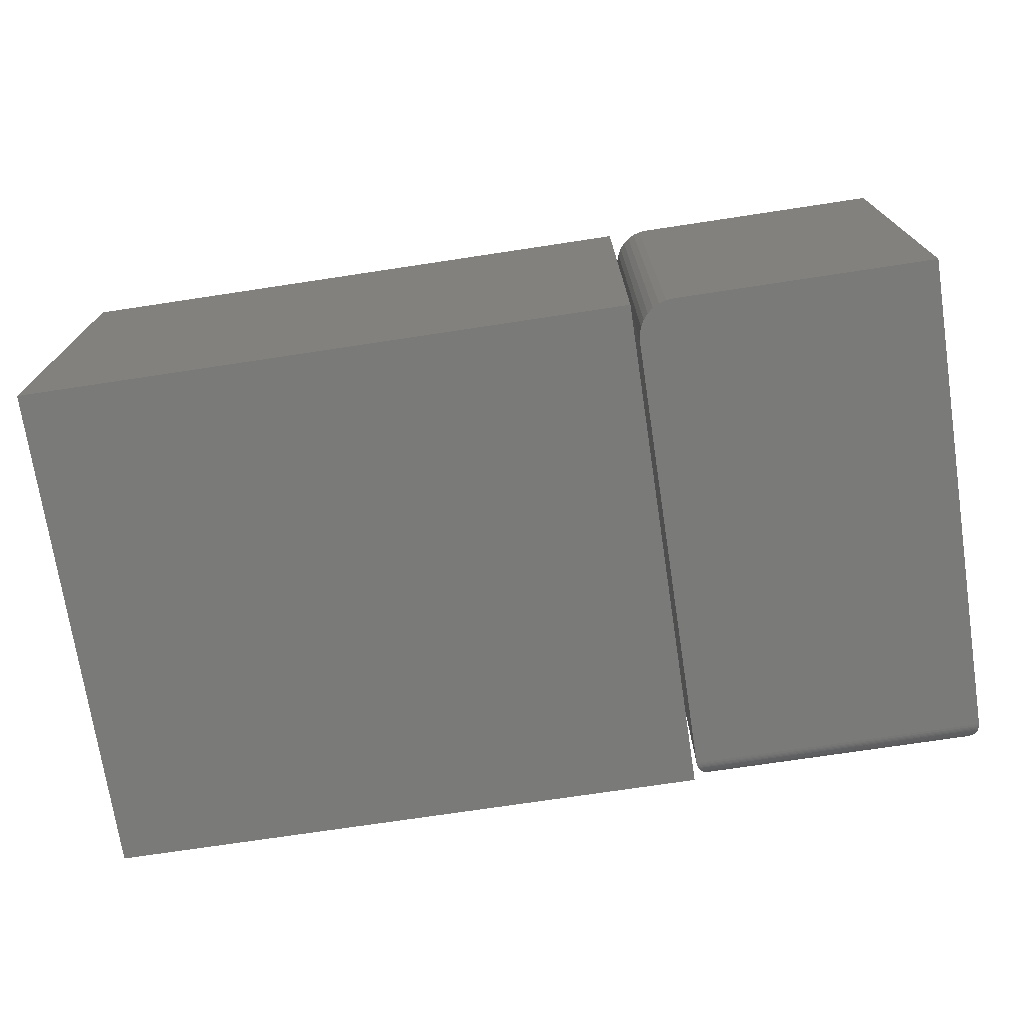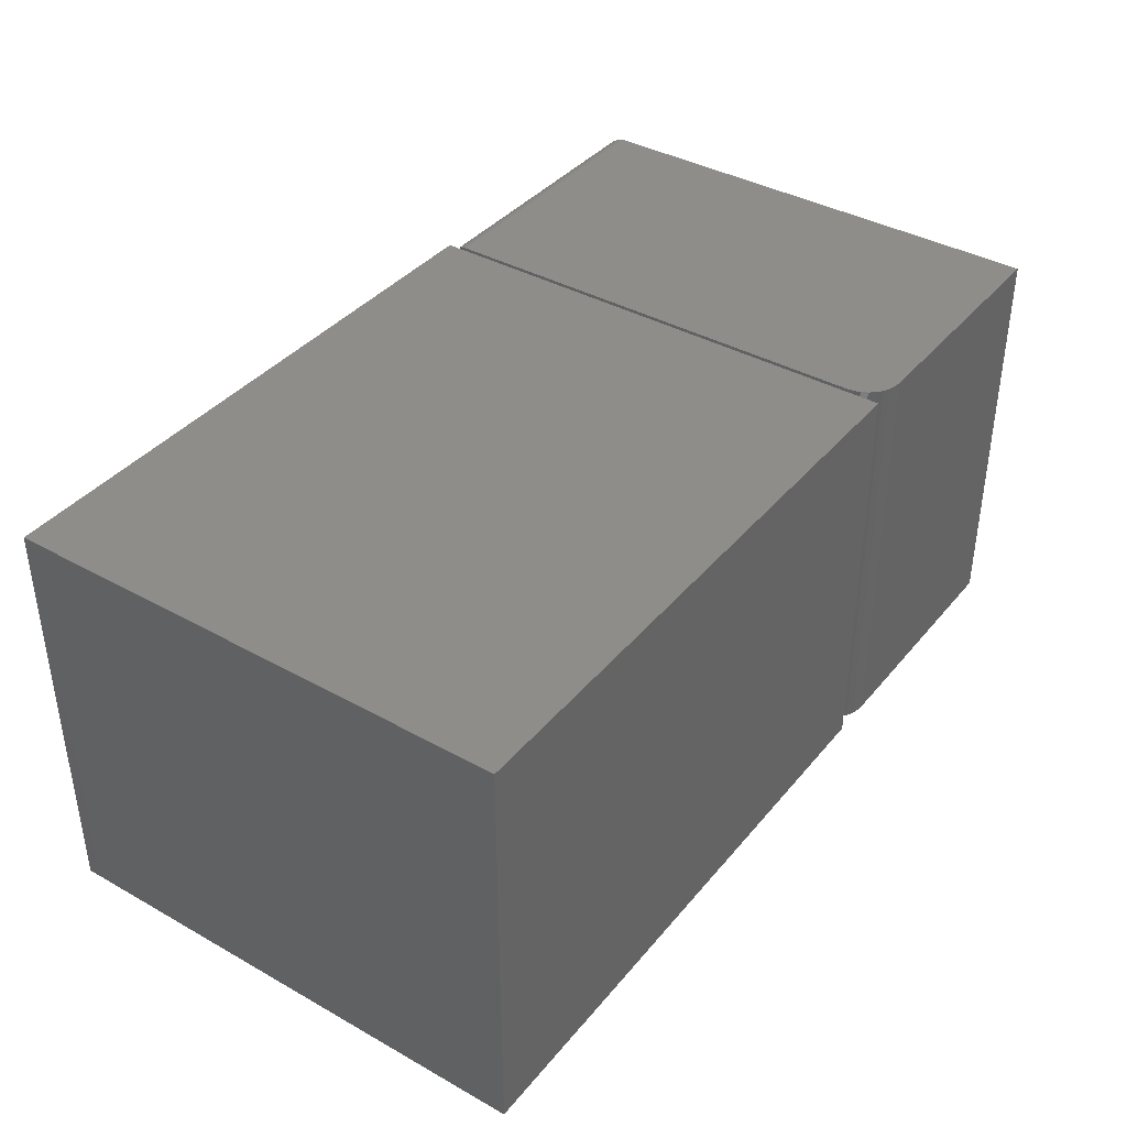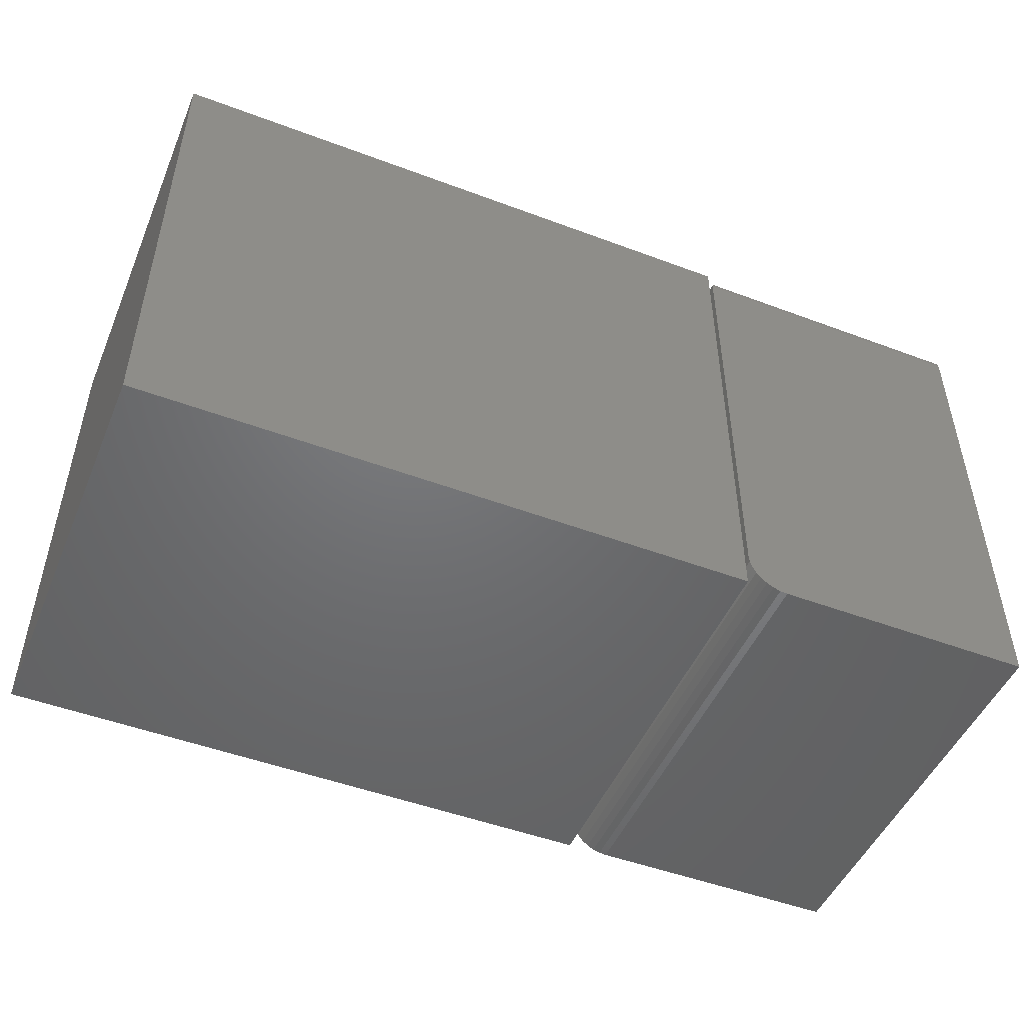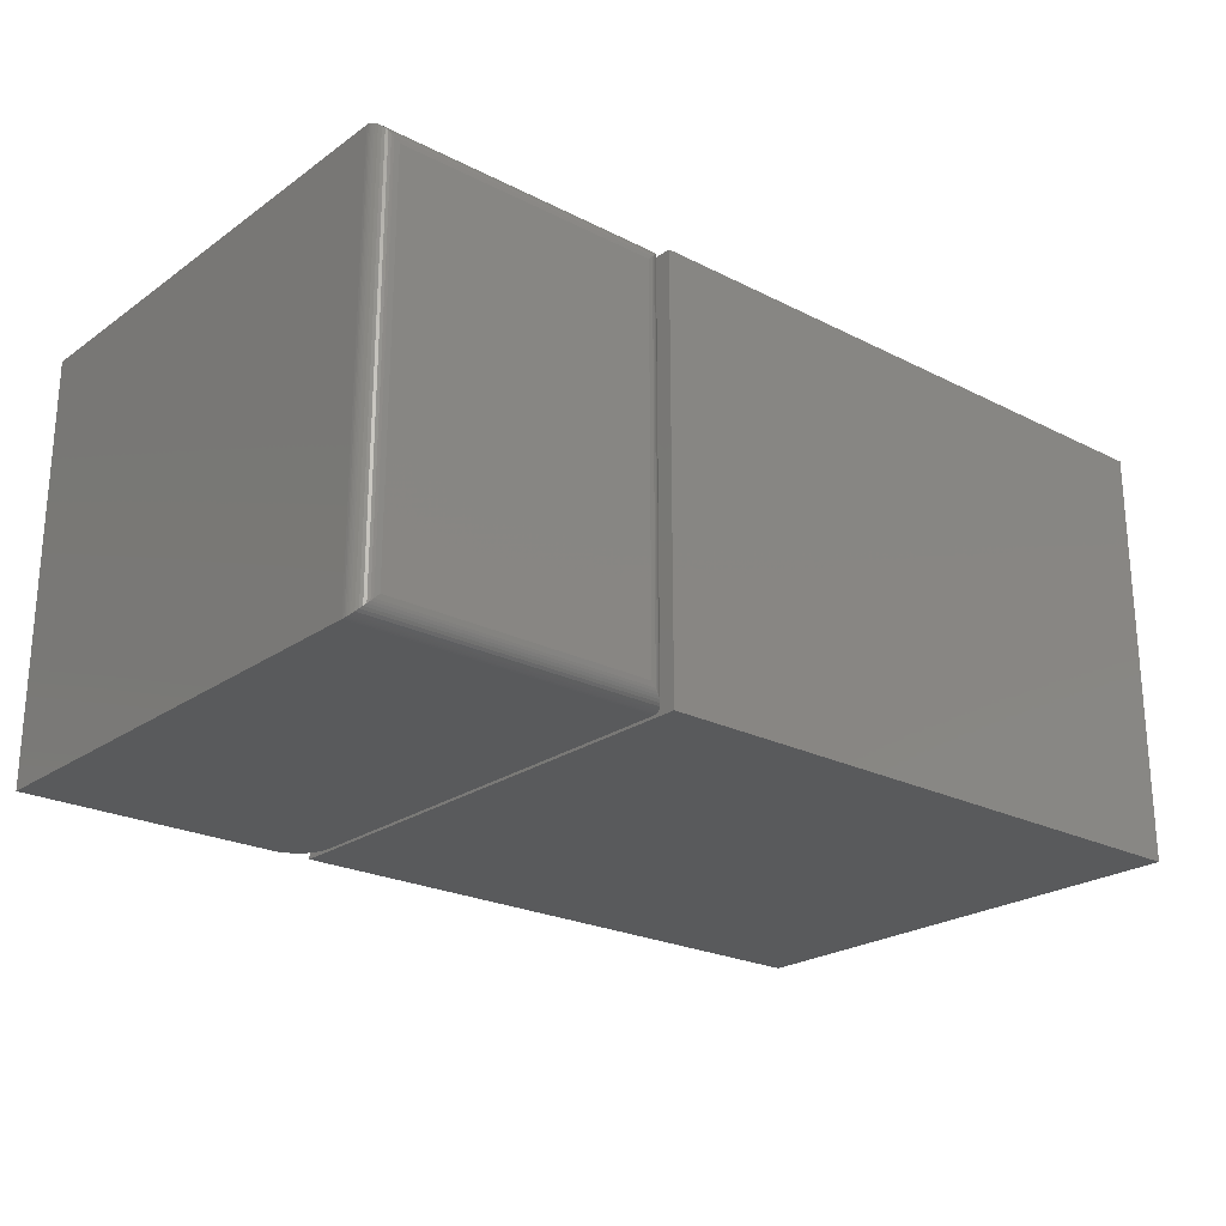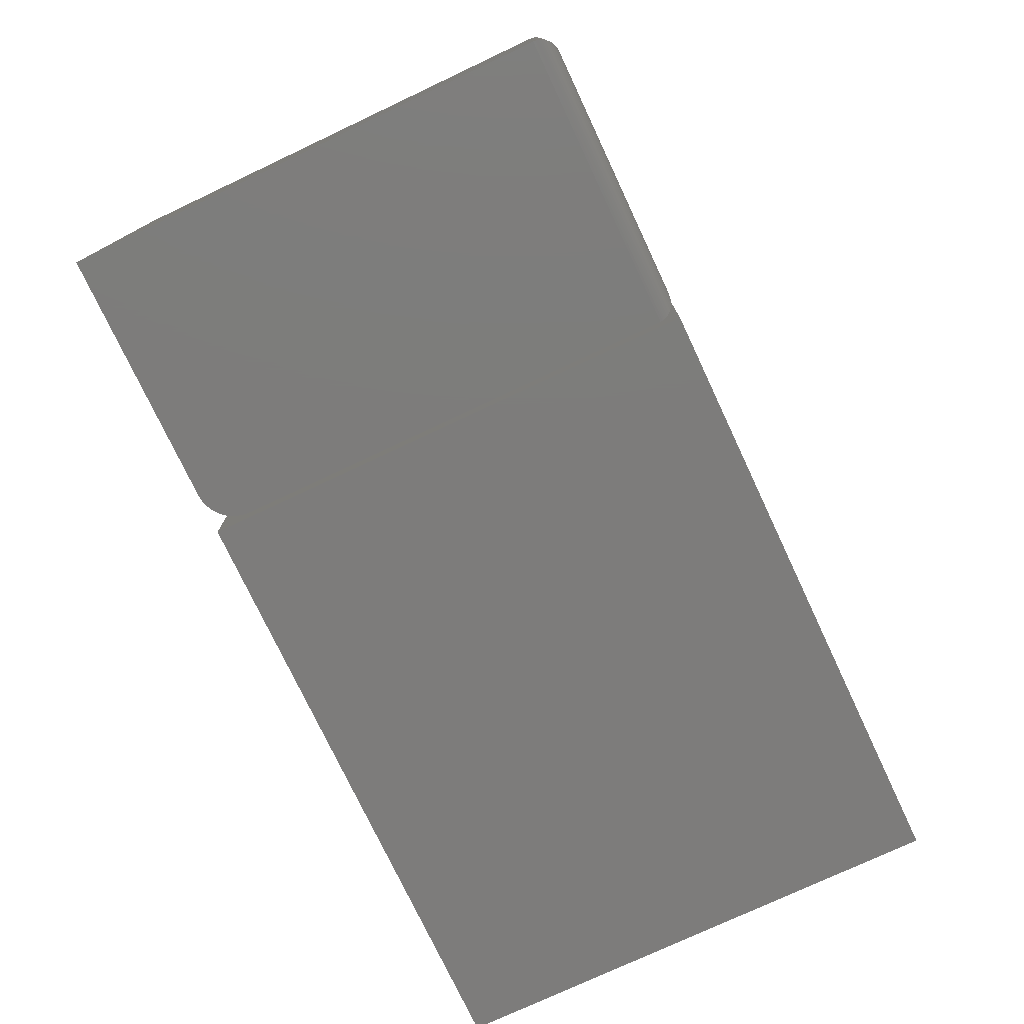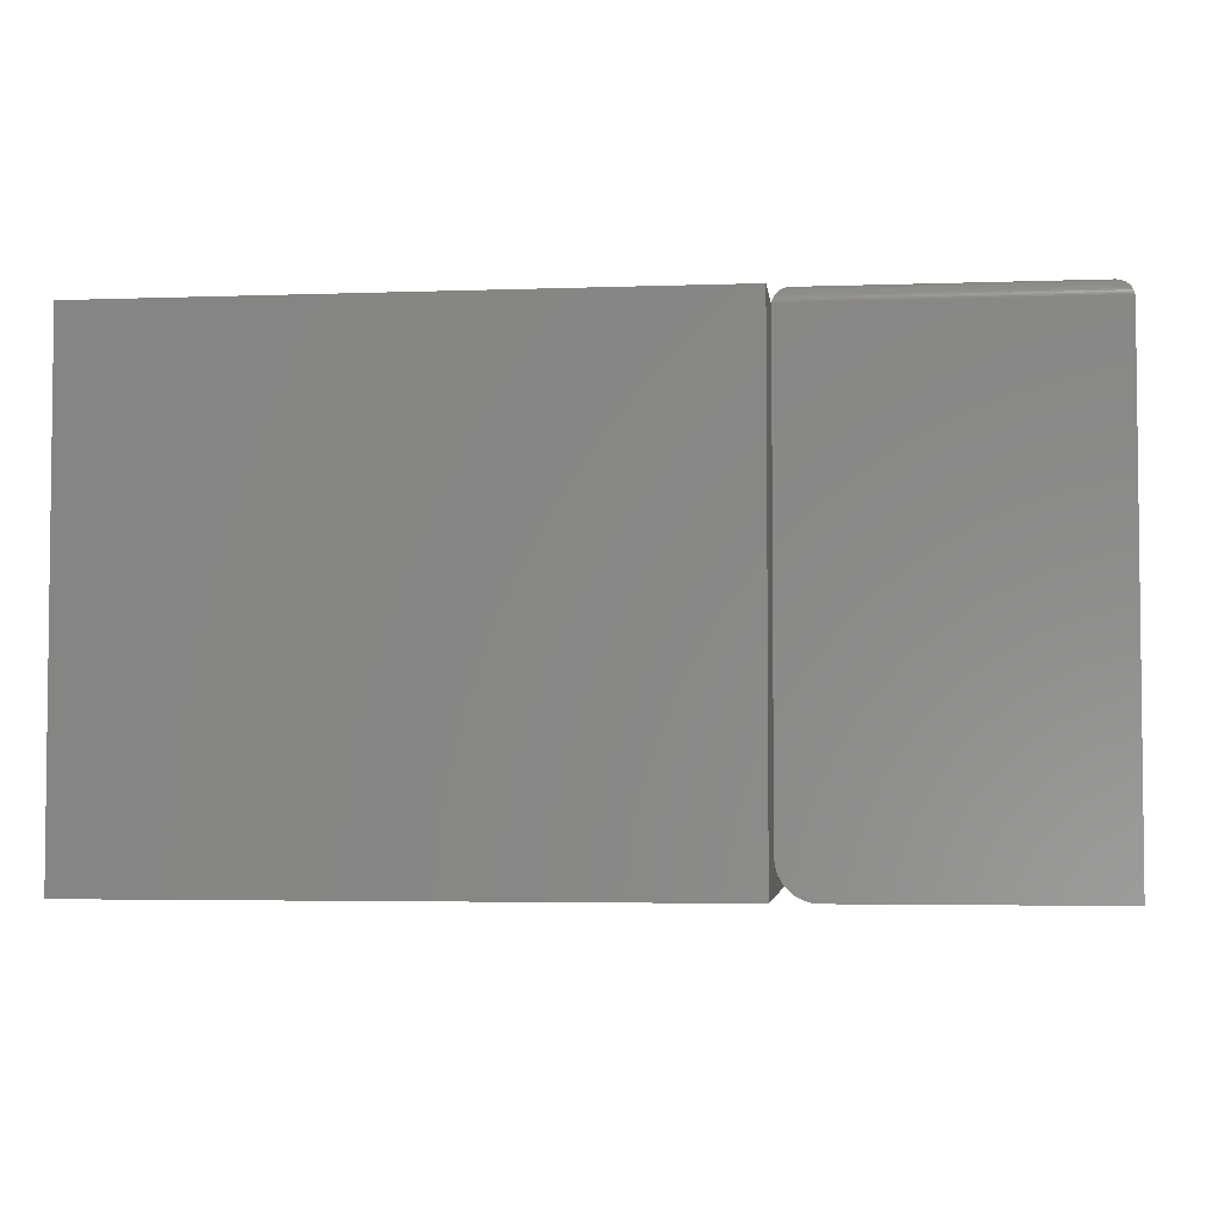
<metadata>
{"format":"stl","ext":"stl","renderer":"f3d","projection":"perspective","resolution":1024,"background":"white","views":[{"elev":-72.9,"azim":8.6,"up":"+Z"},{"elev":38.8,"azim":-54.9,"up":"+Z"},{"elev":-49.0,"azim":-22.6,"up":"+Y"},{"elev":-23.4,"azim":139.5,"up":"+Z"},{"elev":-76.0,"azim":115.2,"up":"+Z"},{"elev":-3.9,"azim":6.7,"up":"+Y"}]}
</metadata>
<code>
# stl→obj: 80 verts, 152 faces
v -0.75 0.4219 0.6953
v -0.75 0.4219 0
v -0.75 -0.4219 0.6953
v -0.75 -0.4219 0
v 0.2584 -0.4219 0
v 0.2584 0.4219 0
v 0.2584 -0.4219 0.6953
v 0.2584 0.4219 0.6953
v 0.2656 -0.3594 0.6953
v 0.2668 -0.3716 0.6953
v 0.2704 -0.3833 0.6953
v 0.2762 -0.3941 0.6953
v 0.2839 -0.4036 0.6953
v 0.2934 -0.4113 0.6953
v 0.3042 -0.4171 0.6953
v 0.3159 -0.4207 0.6953
v 0.3281 -0.4219 0.6953
v 0.7541 -0.4219 0.6953
v 0.7541 0.3906 0.6953
v 0.2656 0.3906 0.6953
v 0.2656 -0.3594 0
v 0.2656 0.3906 0
v 0.7541 0.3906 0
v 0.7541 -0.4219 0
v 0.3281 -0.4219 0
v 0.3159 -0.4207 0
v 0.3042 -0.4171 0
v 0.2934 -0.4113 0
v 0.2839 -0.4036 0
v 0.2762 -0.3941 0
v 0.2704 -0.3833 0
v 0.2668 -0.3716 0
v 0.7229 0.4219 0.03125
v 0.2969 0.4219 0.03125
v 0.7229 0.4219 0.6641
v 0.2969 0.4219 0.6641
v 0.2889 0.4209 0.02332
v 0.2889 0.4209 0.672
v 0.2687 0.4041 0.00307
v 0.2712 0.4085 0.6897
v 0.2712 0.4085 0.005622
v 0.2745 0.4124 0.6865
v 0.2745 0.4124 0.008839
v 0.2778 0.4154 0.6831
v 0.2778 0.4154 0.01217
v 0.2814 0.4178 0.6796
v 0.2814 0.4178 0.01574
v 0.2851 0.4196 0.6758
v 0.2851 0.4196 0.01947
v 0.2659 0.3945 0.0002397
v 0.2659 0.3945 0.6951
v 0.2663 0.397 0.0006549
v 0.2663 0.397 0.6947
v 0.2669 0.3994 0.001261
v 0.2669 0.3994 0.6941
v 0.2677 0.4018 0.002081
v 0.2677 0.4018 0.6932
v 0.2687 0.4041 0.6922
v 0.7308 0.4209 0.672
v 0.7346 0.4196 0.6758
v 0.7384 0.4178 0.6796
v 0.7419 0.4154 0.6831
v 0.7453 0.4124 0.6865
v 0.7485 0.4085 0.6897
v 0.7539 0.3945 0.6951
v 0.7535 0.397 0.6947
v 0.7529 0.3994 0.6941
v 0.752 0.4018 0.6932
v 0.751 0.4041 0.6922
v 0.7308 0.4209 0.02332
v 0.7346 0.4196 0.01947
v 0.7384 0.4178 0.01574
v 0.7419 0.4154 0.01217
v 0.7453 0.4124 0.008839
v 0.7485 0.4085 0.005622
v 0.7539 0.3945 0.0002397
v 0.7535 0.397 0.0006549
v 0.7529 0.3994 0.001261
v 0.752 0.4018 0.002081
v 0.751 0.4041 0.00307
f 1 2 3
f 3 2 4
f 4 2 5
f 5 2 6
f 4 5 3
f 3 5 7
f 3 7 1
f 1 7 8
f 6 2 8
f 8 2 1
f 7 5 8
f 8 5 6
f 9 10 11
f 9 11 12
f 9 12 13
f 9 13 14
f 9 14 15
f 9 15 16
f 9 16 17
f 9 17 18
f 9 18 19
f 9 19 20
f 21 22 23
f 21 23 24
f 21 24 25
f 21 25 26
f 21 26 27
f 21 27 28
f 21 28 29
f 21 29 30
f 21 30 31
f 21 31 32
f 20 22 9
f 9 22 21
f 25 24 17
f 17 24 18
f 25 17 26
f 26 17 16
f 26 16 27
f 27 16 15
f 27 15 28
f 28 15 14
f 28 14 29
f 29 14 13
f 29 13 30
f 30 13 12
f 30 12 31
f 31 12 11
f 31 11 32
f 32 11 10
f 32 10 21
f 21 10 9
f 33 34 35
f 35 34 36
f 18 24 19
f 19 24 23
f 36 37 38
f 36 34 37
f 39 40 41
f 41 40 42
f 41 42 43
f 43 42 44
f 43 44 45
f 45 44 46
f 45 46 47
f 47 46 48
f 47 48 49
f 49 48 38
f 49 38 37
f 22 20 50
f 50 20 51
f 50 51 52
f 52 51 53
f 52 53 54
f 54 53 55
f 54 55 56
f 56 55 57
f 56 57 39
f 39 57 58
f 39 58 40
f 35 38 59
f 35 36 38
f 59 38 48
f 59 48 60
f 60 48 46
f 60 46 61
f 61 46 44
f 61 44 62
f 62 44 42
f 62 42 63
f 63 42 40
f 63 40 64
f 64 40 58
f 20 19 51
f 51 19 65
f 51 65 53
f 53 65 66
f 53 66 55
f 55 66 67
f 55 67 57
f 57 67 68
f 57 68 58
f 58 68 69
f 58 69 64
f 33 59 70
f 33 35 59
f 70 59 60
f 70 60 71
f 71 60 61
f 71 61 72
f 72 61 62
f 72 62 73
f 73 62 63
f 73 63 74
f 74 63 64
f 74 64 75
f 75 64 69
f 19 23 65
f 65 23 76
f 65 76 66
f 66 76 77
f 66 77 67
f 67 77 78
f 67 78 68
f 68 78 79
f 68 79 69
f 69 79 80
f 69 80 75
f 34 70 37
f 34 33 70
f 80 41 75
f 75 41 43
f 75 43 74
f 74 43 45
f 74 45 73
f 73 45 47
f 73 47 72
f 72 47 49
f 72 49 71
f 71 49 37
f 71 37 70
f 23 22 76
f 76 22 50
f 76 50 77
f 77 50 52
f 77 52 78
f 78 52 54
f 78 54 79
f 79 54 56
f 79 56 80
f 80 56 39
f 80 39 41

</code>
